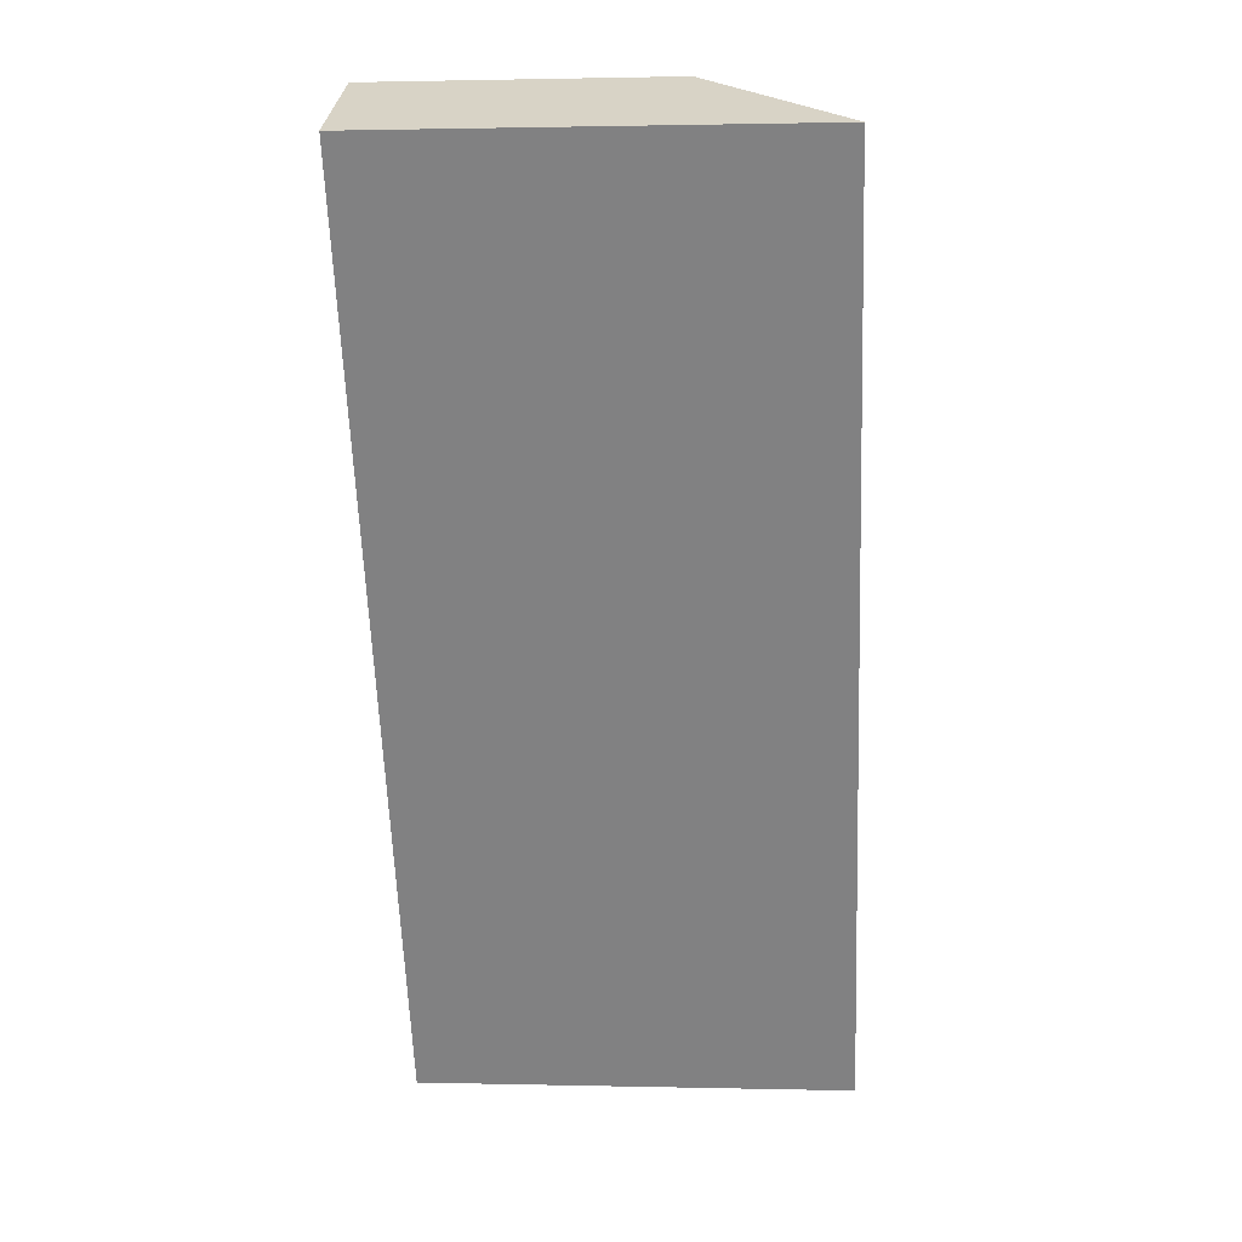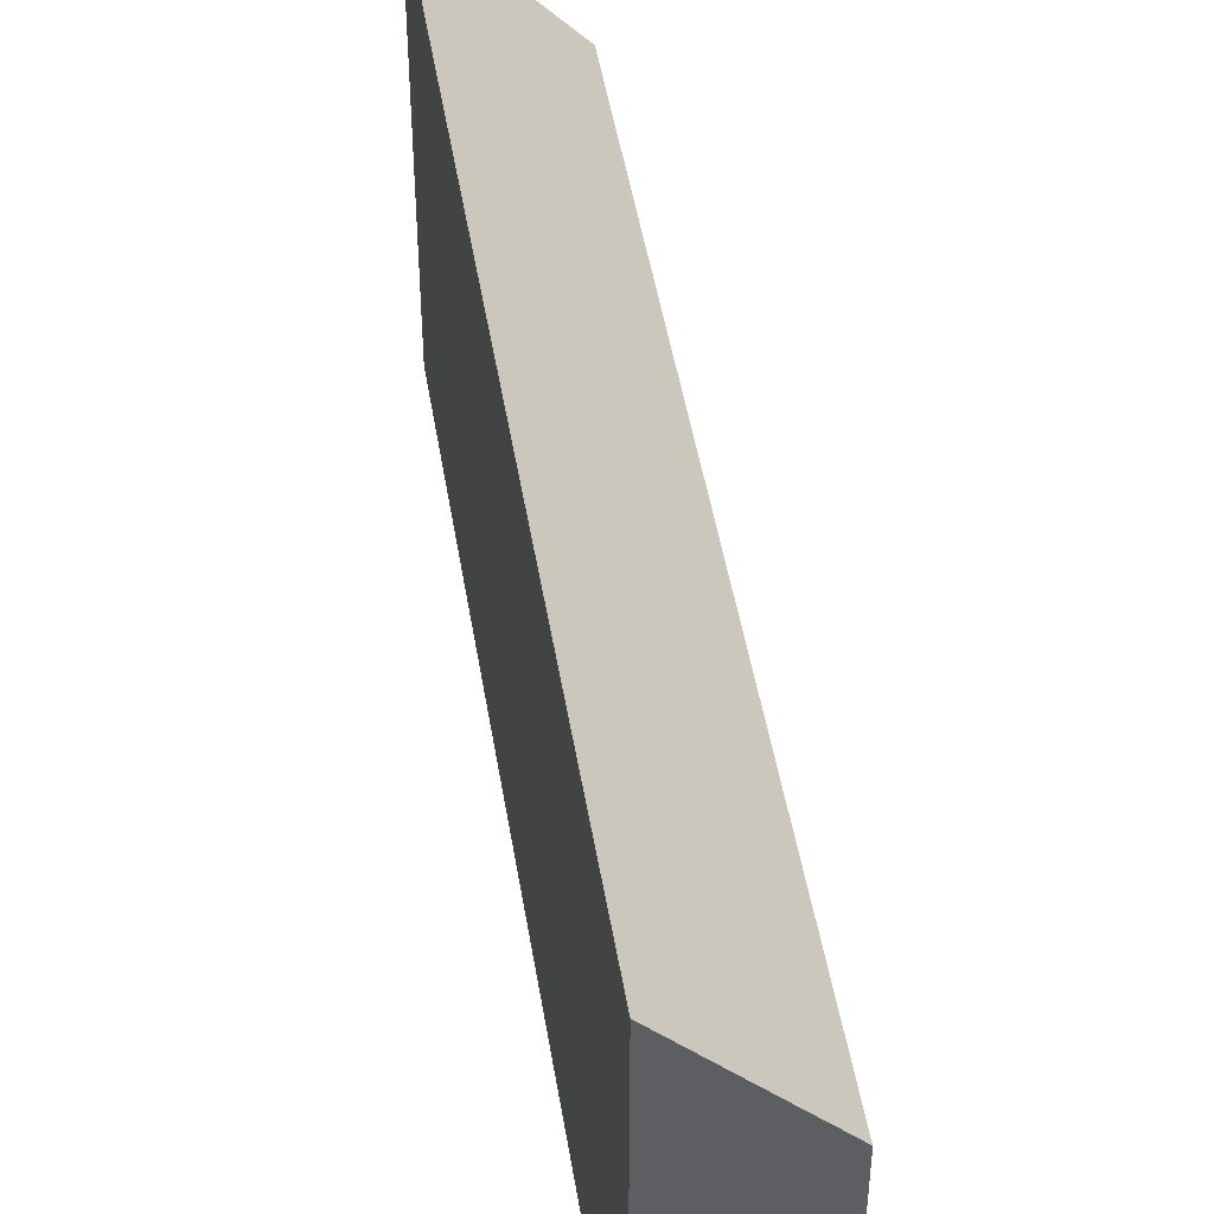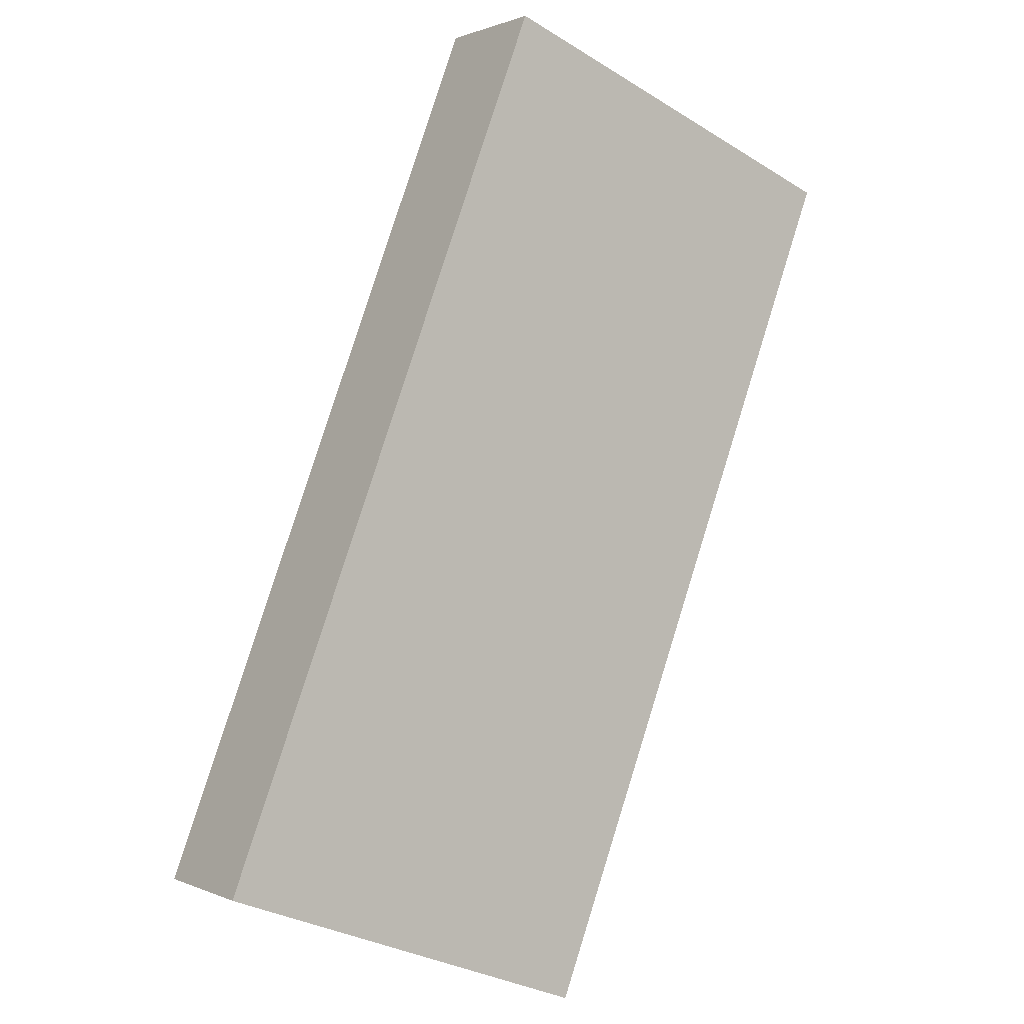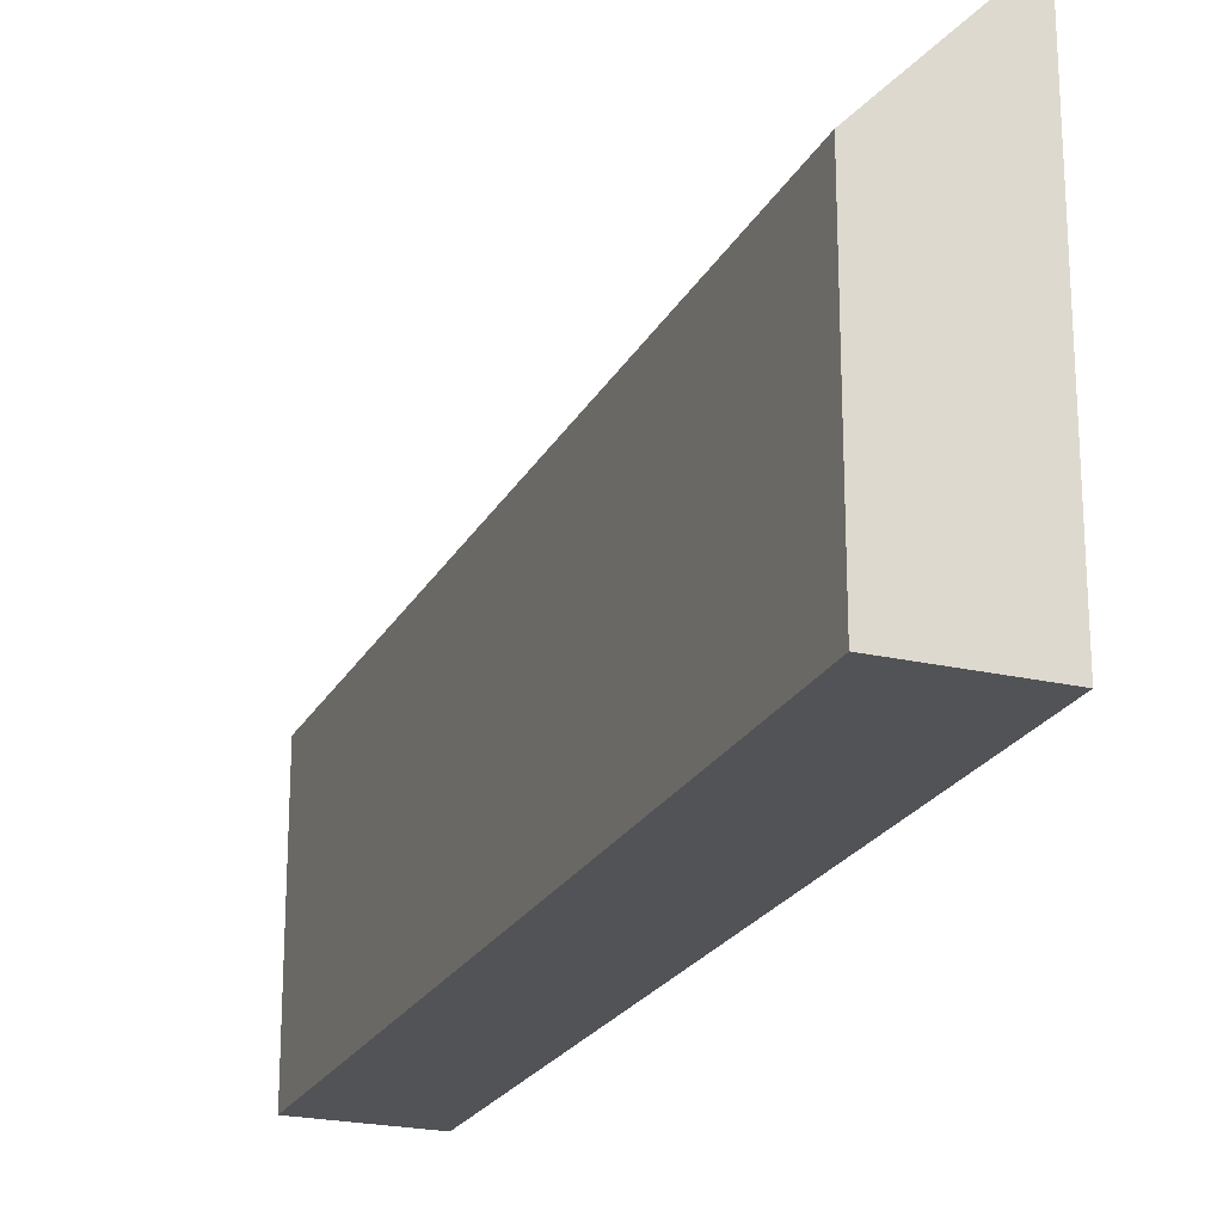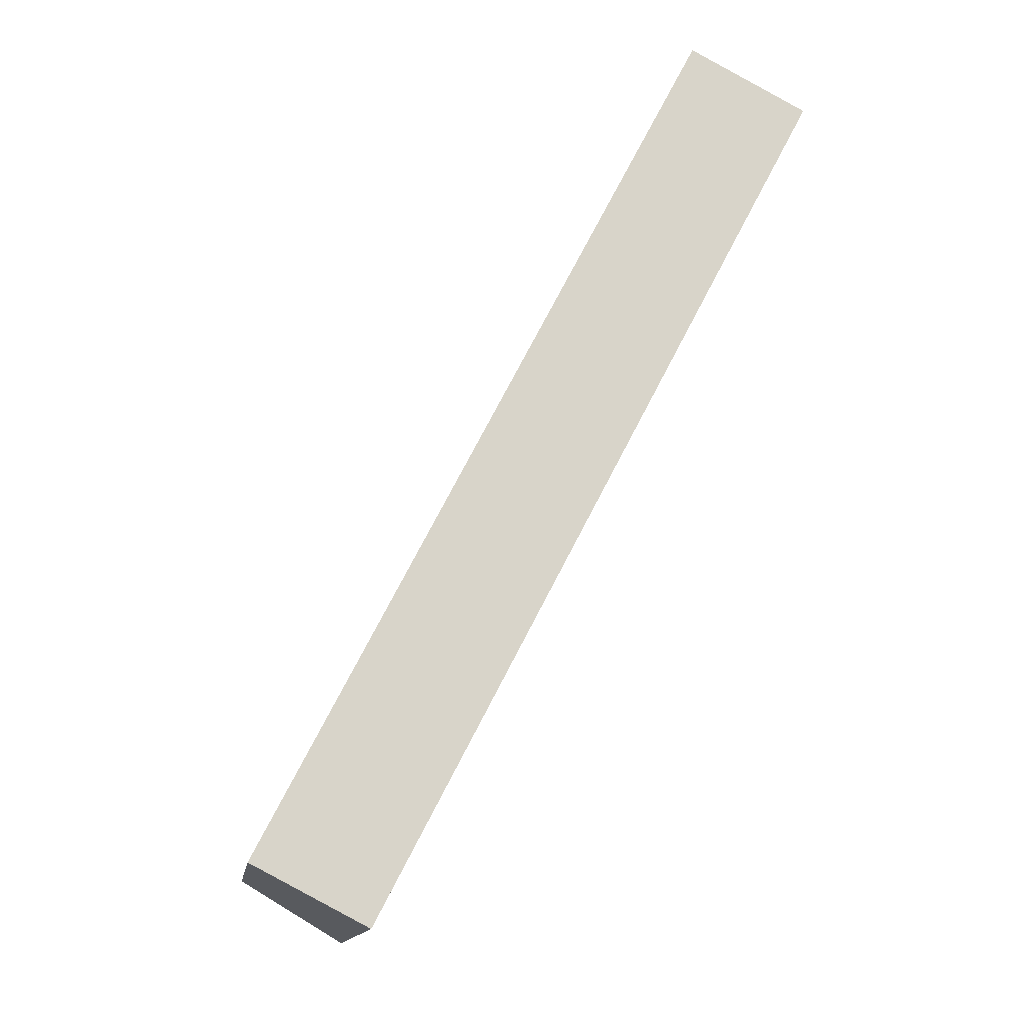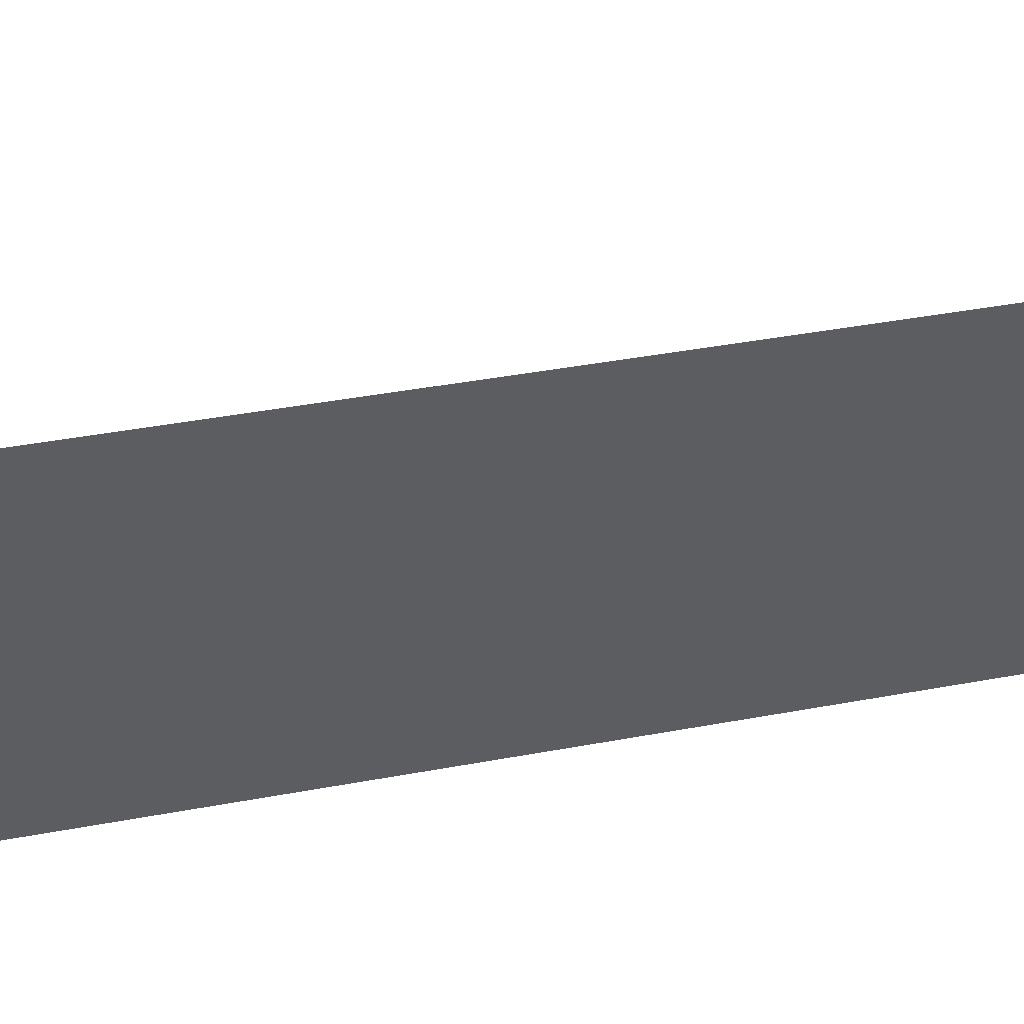
<metadata>
{"format":"obj","ext":"obj","renderer":"f3d","projection":"perspective","resolution":1024,"background":"white","views":[{"elev":1.2,"azim":95.1,"up":"+Z"},{"elev":46.3,"azim":-161.6,"up":"+Y"},{"elev":-32.9,"azim":50.1,"up":"+Z"},{"elev":-22.5,"azim":5.7,"up":"+Y"},{"elev":-13.7,"azim":-8.4,"up":"+Z"},{"elev":48.0,"azim":106.0,"up":"+Y"}]}
</metadata>
<code>
v  0 2.873 1.759e-16
v  3.374 4.254 3.679
v  1.147 4.237 -0.593
v  4.366 2.873 8.447
v  5.542 4.271 7.838
v  5.542 -4.799e-16 7.838
v  3.374 -2.253e-16 3.679
v  1.147 3.631e-17 -0.593
v  0 0 0
v  4.366 -5.172e-16 8.447
g defaultobject
f 1 2 3
f 2 1 4
f 2 4 5
f 6 2 5
f 2 6 7
f 2 7 3
f 3 7 8
f 8 1 3
f 1 8 9
f 9 4 1
f 4 9 10
f 4 6 5
f 6 4 10
f 7 9 8
f 9 7 10
f 10 7 6

</code>
